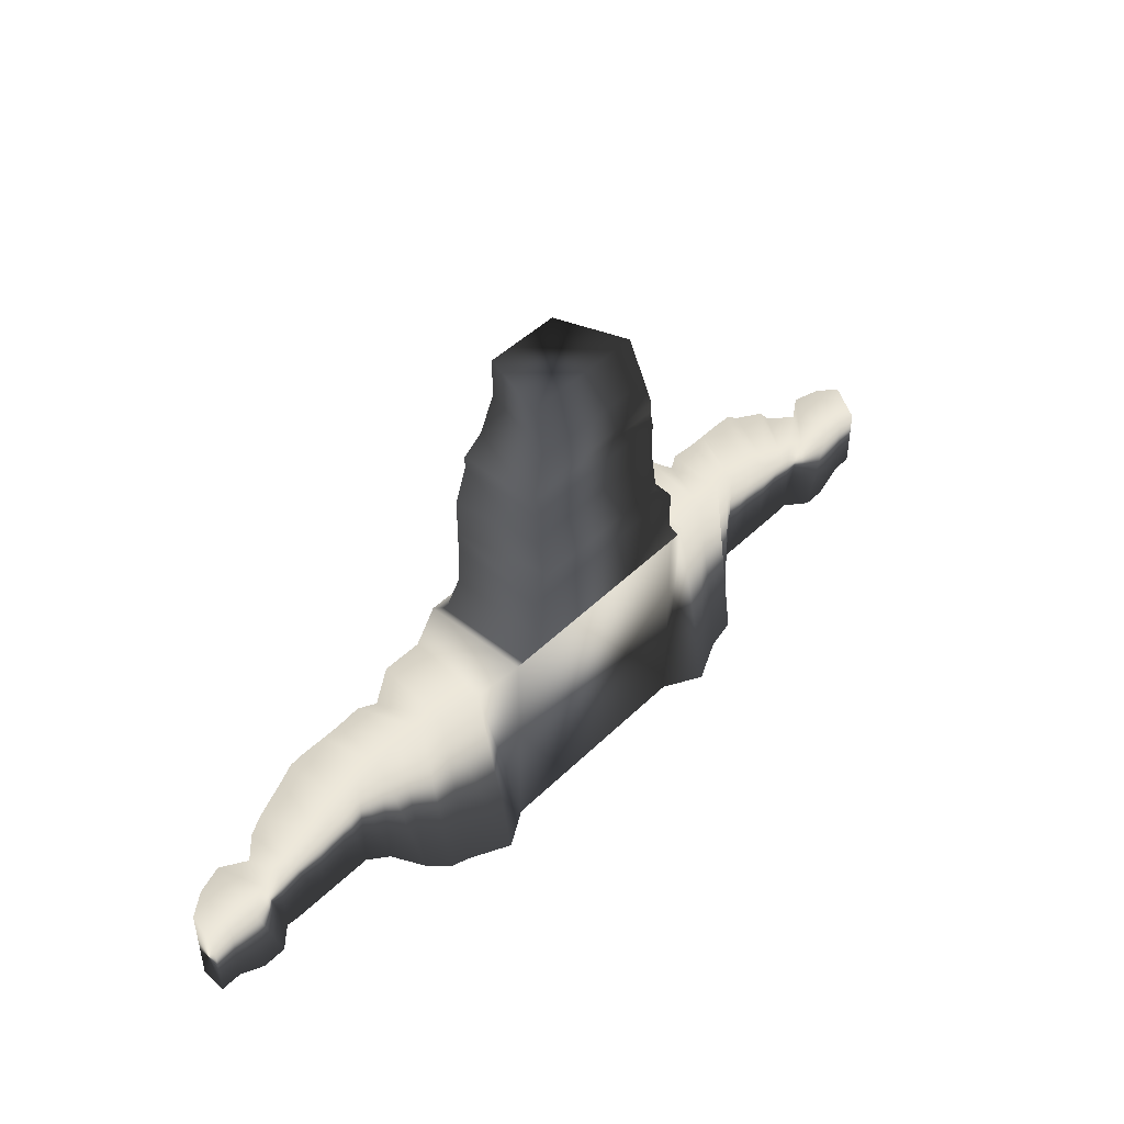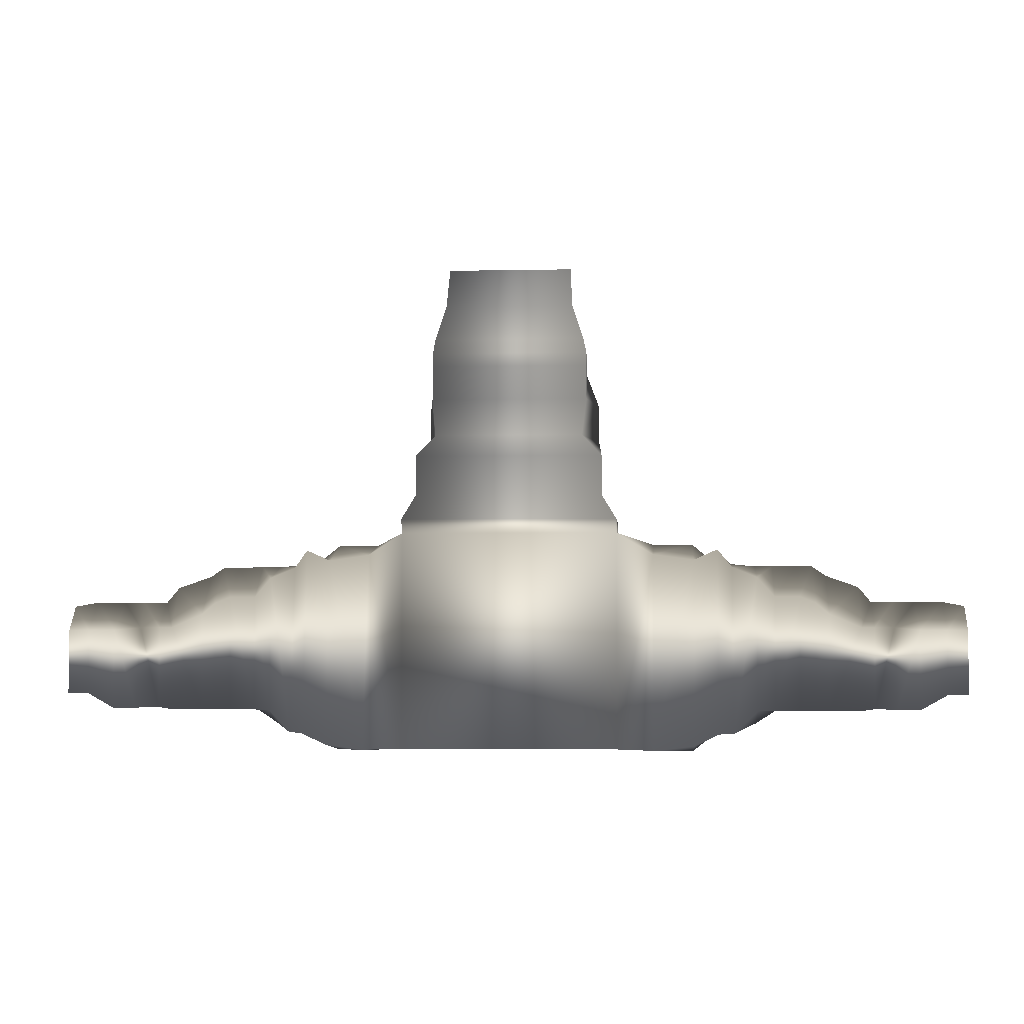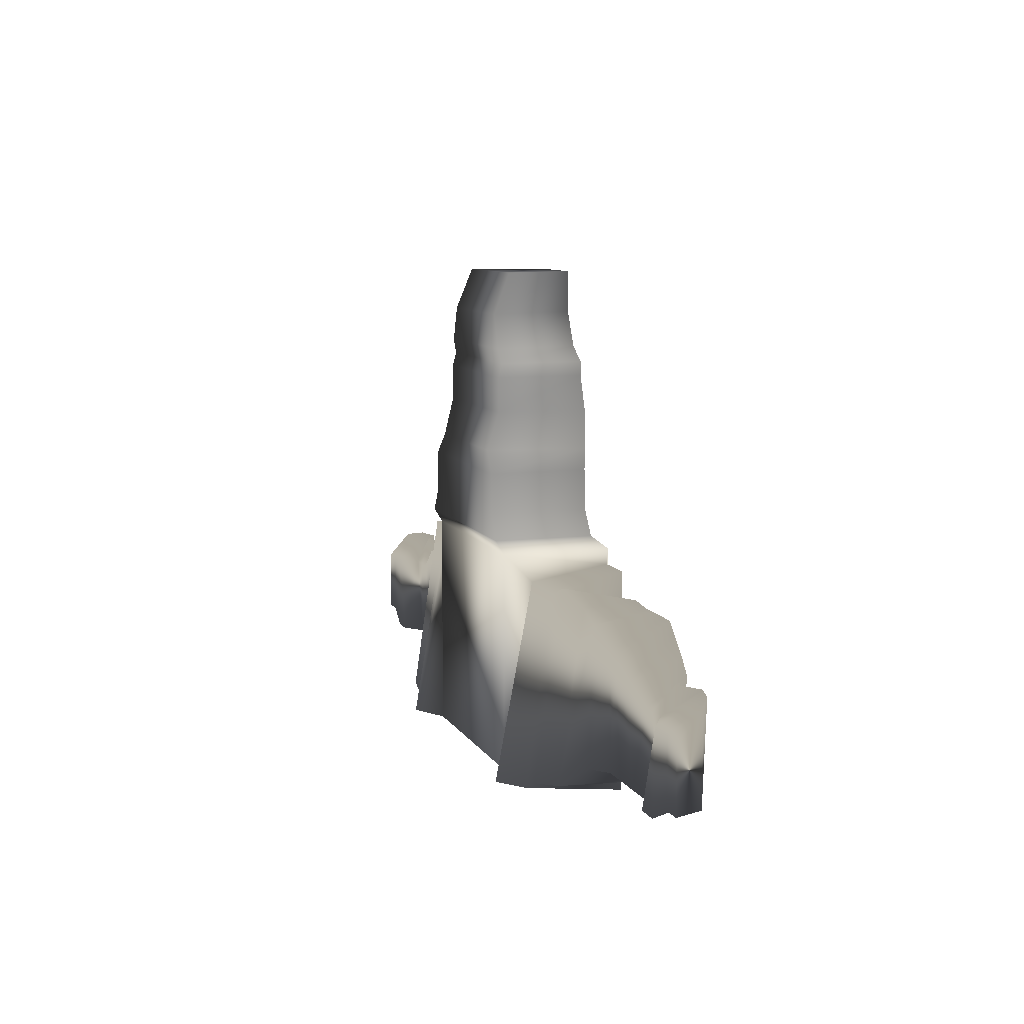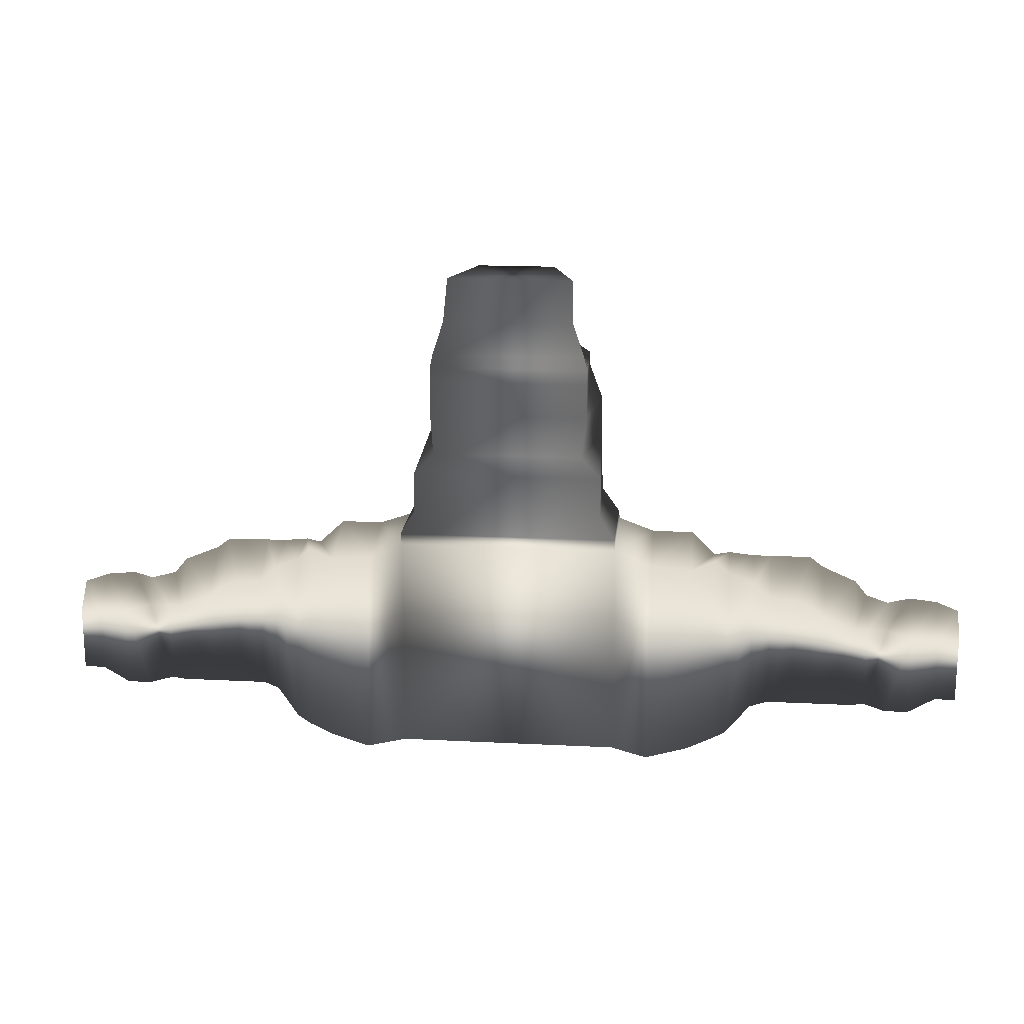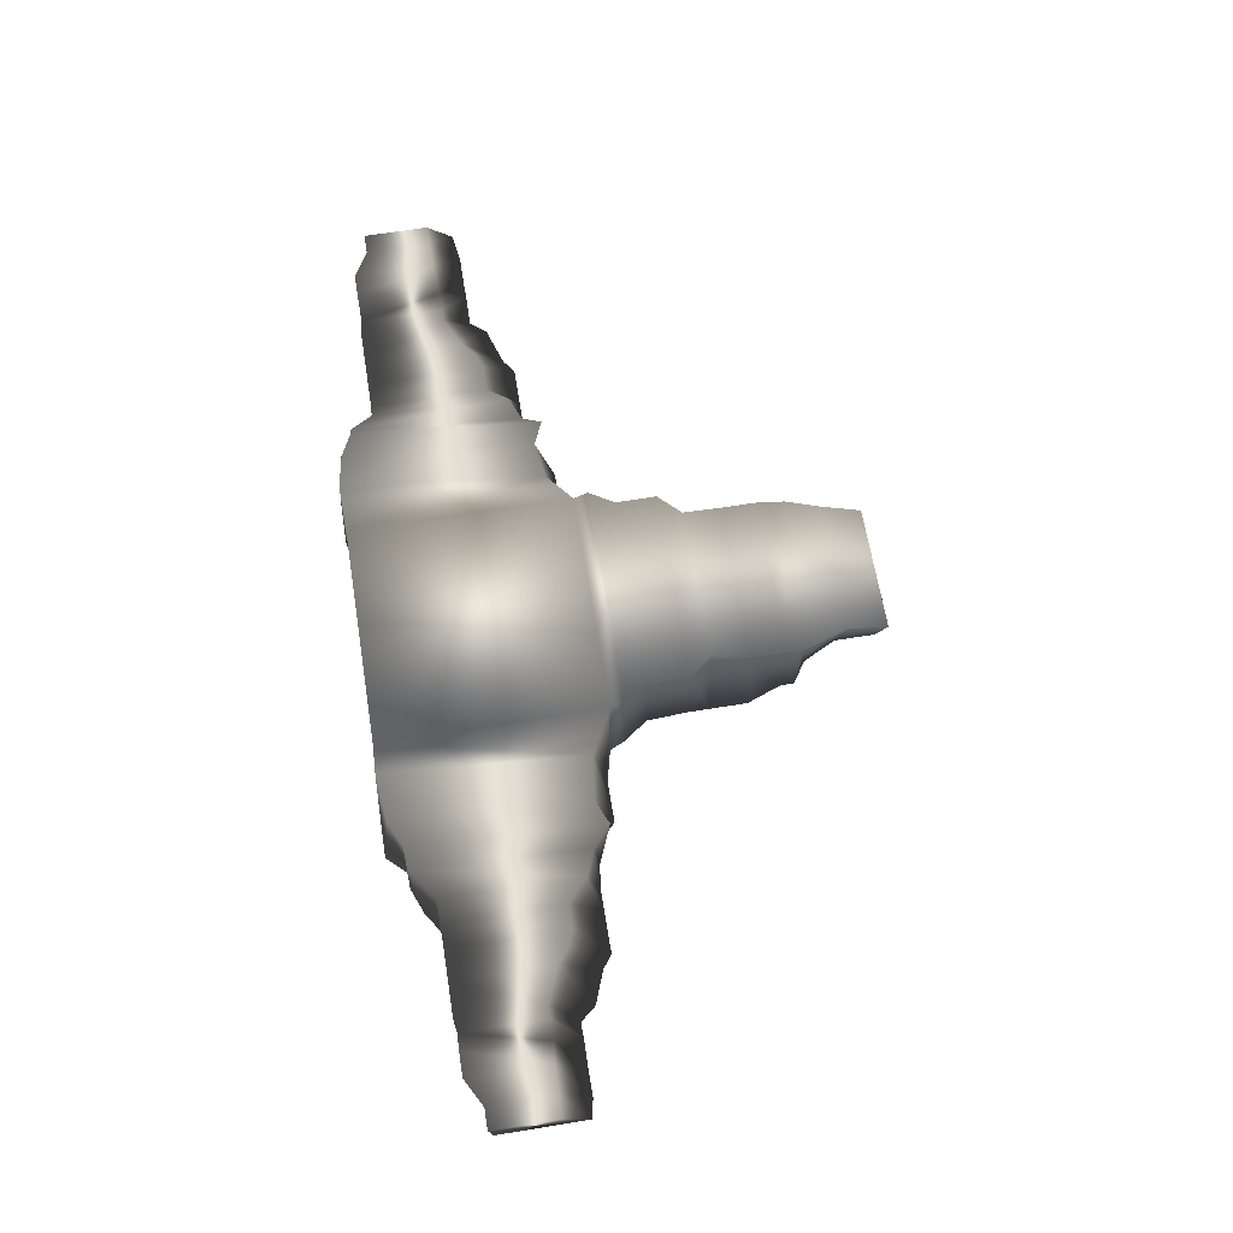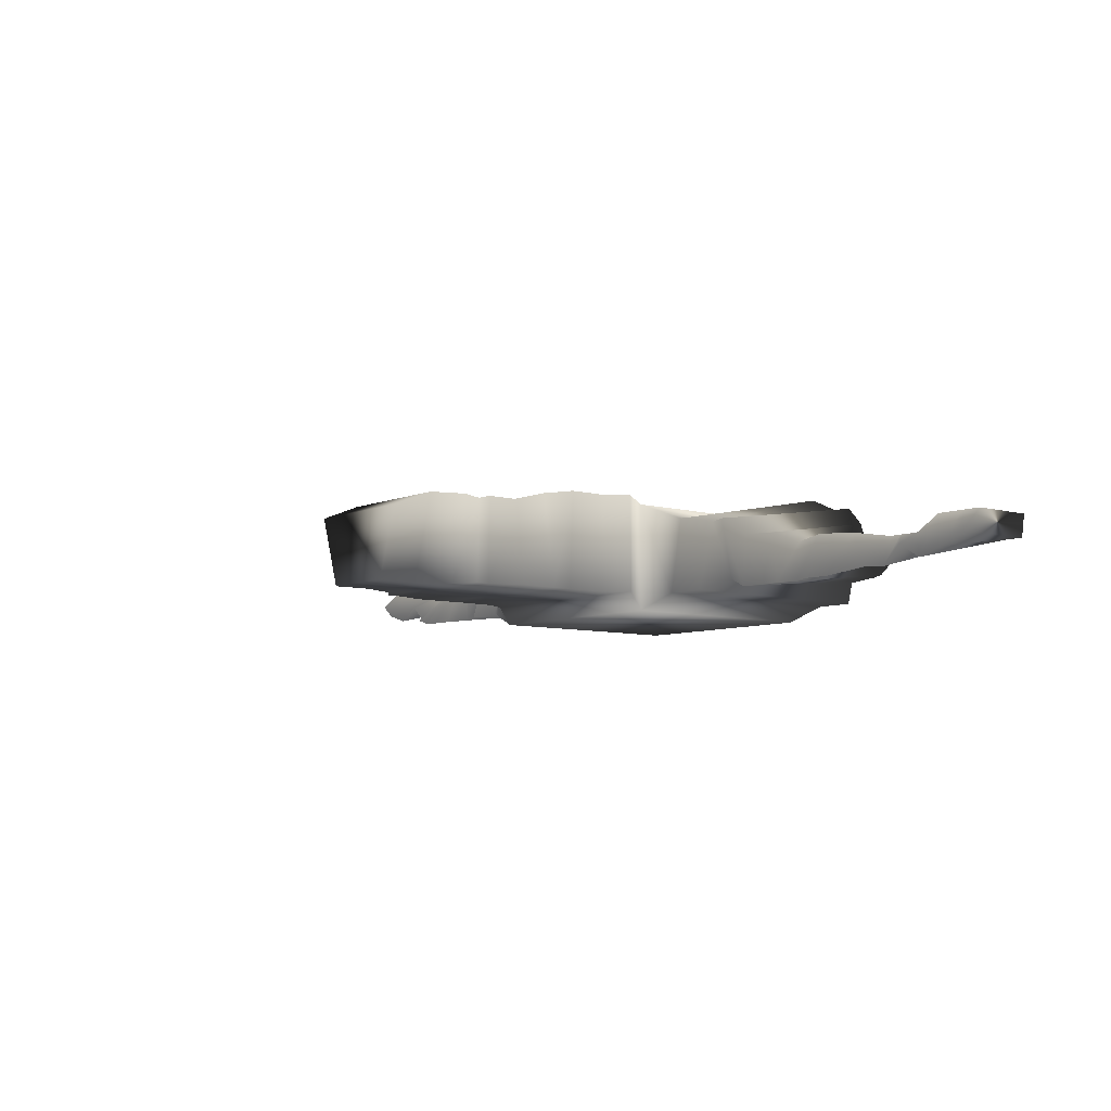
<metadata>
{"format":"obj","ext":"obj","renderer":"f3d","projection":"perspective","resolution":1024,"background":"white","views":[{"elev":46.3,"azim":132.1,"up":"+Z"},{"elev":-3.3,"azim":-175.9,"up":"+Z"},{"elev":8.9,"azim":-108.2,"up":"+Z"},{"elev":18.0,"azim":-174.3,"up":"+Z"},{"elev":65.6,"azim":-99.3,"up":"+Y"},{"elev":-7.2,"azim":50.8,"up":"+Y"}]}
</metadata>
<code>
v -3 -1.5 3
v -3 -1.5 -3
v -3 1.5 -3
v -3 1.5 3
v 3 -1.5 3
v 3 -1.5 -3
v 3 1.5 -3
v 3 1.5 3
v -4.015 -1.078 2.766
v -4.015 -1.098 -3.195
v -4.015 2.071 -3
v -4.015 1.042 2.405
v 4.015 -1.078 2.766
v 4.015 -1.098 -3.195
v 4.015 2.071 -3
v 4.015 1.042 2.405
v -5.145 -1.078 2.766
v -5.145 -1.098 -3.195
v -5.145 1.58 -2.895
v -5.145 0.8301 2.259
v 5.145 -1.078 2.766
v 5.145 -1.098 -3.195
v 5.145 1.58 -2.895
v 5.145 0.8301 2.259
v -5.803 -0.8063 2.2
v -5.803 -0.5833 -2.639
v -5.803 1.58 -2.577
v -5.803 0.8301 2.55
v 5.803 -0.8063 2.2
v 5.803 -0.5833 -2.639
v 5.803 1.58 -2.577
v 5.803 0.8301 2.55
v -6.235 -1.043 2.2
v -6.235 -0.5377 -2.639
v -6.235 1.087 -2.577
v -6.235 0.3819 2.064
v 6.235 -1.043 2.2
v 6.235 -0.5377 -2.639
v 6.235 1.087 -2.577
v 6.235 0.3819 2.064
v -6.932 -1.043 2.127
v -6.932 -0.5377 -2.362
v -6.932 0.4965 -1.982
v -6.932 0.3819 1.78
v 6.932 -1.043 2.127
v 6.932 -0.5377 -2.362
v 6.932 0.4965 -1.982
v 6.932 0.3819 1.78
v -7.443 -1.043 2.127
v -7.443 -0.5377 -2.029
v -7.443 0.1 -1.982
v -7.443 0.1253 1.239
v 7.443 -1.043 2.127
v 7.443 -0.5377 -2.029
v 7.443 0.1 -1.982
v 7.443 0.1253 1.239
v -8.139 -1.043 2.127
v -8.139 -0.1 -1.889
v -8.139 0.1 -1.982
v -8.139 0.254 1.239
v 8.139 -1.043 2.127
v 8.139 -0.1 -1.889
v 8.139 0.1 -1.982
v 8.139 0.254 1.239
v -8.578 -1.018 2.127
v -8.578 -0.1 -1.889
v -8.578 0.1 -1.982
v -8.578 0.254 1.063
v 8.578 -1.018 2.127
v 8.578 -0.1 -1.889
v 8.578 0.1 -1.982
v 8.578 0.254 1.063
v -8.96 -0.986 1.853
v -8.96 -0.1 -1.502
v -8.96 0.1 -1.982
v -8.96 0.254 0.7425
v 8.96 -0.986 1.853
v 8.96 -0.1 -1.502
v 8.96 0.1 -1.982
v 8.96 0.254 0.7425
v -9.876 -0.796 1.519
v -9.876 -0.1 -1.502
v -9.876 0.1 -1.982
v -9.876 0.1 0.361
v 9.876 -0.796 1.519
v 9.876 -0.1 -1.502
v 9.876 0.1 -1.982
v 9.876 0.1 0.361
v -10.23 -0.796 1.09
v -10.23 -0.1 -1.433
v -10.23 0.1 -1.926
v -10.23 0.1 0.361
v 10.23 -0.796 1.09
v 10.23 -0.1 -1.433
v 10.23 0.1 -1.926
v 10.23 0.1 0.361
v -10.79 -0.2638 1.09
v -10.79 -0.1 -1.433
v -10.79 0.5741 -1.926
v -10.79 0.1 0.361
v 10.79 -0.2638 1.09
v 10.79 -0.1 -1.433
v 10.79 0.5741 -1.926
v 10.79 0.1 0.361
v -11.45 -0.6719 1.09
v -11.45 -0.1 -1.433
v -11.45 0.5741 -1.926
v -11.45 0.5317 0.2891
v 11.45 -0.6719 1.09
v 11.45 -0.1 -1.433
v 11.45 0.5741 -1.926
v 11.45 0.5317 0.2891
v -12.19 -0.4491 1.09
v -12.19 -0.1 -1.399
v -12.19 0.534 -1.511
v -12.19 0.5317 0.2891
v 12.19 -0.4491 1.09
v 12.19 -0.1 -1.399
v 12.19 0.534 -1.511
v 12.19 0.5317 0.2891
v -12.76 -0.1 0.9685
v -12.76 -0.1 -1.399
v -12.76 0.534 -1.511
v -12.76 0.5317 0.2733
v 12.76 -0.1 0.9685
v 12.76 -0.1 -1.399
v 12.76 0.534 -1.511
v 12.76 0.5317 0.2733
v 3 -1 3.383
v -3 -1 3.383
v -3 1.721 3.383
v 3 1.721 3.383
v 2.525 -1 4.043
v -2.525 -1 4.043
v -2.597 1.721 4.043
v 2.597 1.721 4.043
v 2.464 -1 5.144
v -2.464 -1 5.144
v -2.597 1.721 5.144
v 2.597 1.721 5.144
v 2.464 -1 5.73
v -2.464 -1 5.73
v -2.049 1.665 5.73
v 2.049 1.665 5.73
v 2.464 -1 6.768
v -2.464 -1 6.768
v -2.167 1.378 6.768
v 2.167 1.378 6.768
v 2.11 -1 7.707
v -2.11 -1 7.707
v -2.167 1.378 7.707
v 2.167 1.378 7.707
v 2.11 -1 8.084
v -2.11 -1 8.084
v -2.167 1.287 8.084
v 2.167 1.287 8.084
v 1.523 -1 8.474
v -1.523 -1 8.474
v -2.085 1.372 8.474
v 2.085 1.372 8.474
v 1.065 -1 9.396
v -1.065 -1 9.396
v -1.778 1.372 9.396
v 1.778 1.372 9.396
v 1.065 -1 10.51
v -1.065 -1 10.51
v -1.713 0.9309 10.51
v 1.713 0.9309 10.51
f 4 7 3
f 7 4 8
f 2 3 7
f 2 7 6
f 1 2 6
f 1 6 5
f 4 9 1
f 9 4 12
f 3 12 4
f 3 11 12
f 3 10 11
f 3 2 10
f 9 10 1
f 2 1 10
f 8 5 13
f 13 16 8
f 7 8 16
f 7 16 15
f 7 15 14
f 7 14 6
f 13 5 14
f 6 14 5
f 12 17 9
f 17 12 20
f 11 20 12
f 11 19 20
f 11 18 19
f 11 10 18
f 17 18 9
f 10 9 18
f 16 13 21
f 21 24 16
f 15 16 24
f 15 24 23
f 15 23 22
f 15 22 14
f 21 13 22
f 14 22 13
f 20 25 17
f 25 20 28
f 19 28 20
f 19 27 28
f 19 26 27
f 19 18 26
f 25 26 17
f 18 17 26
f 24 21 29
f 29 32 24
f 23 24 32
f 23 32 31
f 23 31 30
f 23 30 22
f 29 21 30
f 22 30 21
f 28 33 25
f 33 28 36
f 27 36 28
f 27 35 36
f 27 34 35
f 27 26 34
f 33 34 25
f 26 25 34
f 32 29 37
f 37 40 32
f 31 32 40
f 31 40 39
f 31 39 38
f 31 38 30
f 37 29 38
f 30 38 29
f 36 41 33
f 41 36 44
f 35 44 36
f 35 43 44
f 35 42 43
f 35 34 42
f 41 42 33
f 34 33 42
f 40 37 45
f 45 48 40
f 39 40 48
f 39 48 47
f 39 47 46
f 39 46 38
f 45 37 46
f 38 46 37
f 44 49 41
f 49 44 52
f 43 52 44
f 43 51 52
f 43 50 51
f 43 42 50
f 49 50 41
f 42 41 50
f 48 45 53
f 53 56 48
f 47 48 56
f 47 56 55
f 47 55 54
f 47 54 46
f 53 45 54
f 46 54 45
f 52 57 49
f 57 52 60
f 51 60 52
f 51 59 60
f 51 58 59
f 51 50 58
f 57 58 49
f 50 49 58
f 56 53 61
f 61 64 56
f 55 56 64
f 55 64 63
f 55 63 62
f 55 62 54
f 61 53 62
f 54 62 53
f 60 65 57
f 65 60 68
f 59 68 60
f 59 67 68
f 59 66 67
f 59 58 66
f 65 66 57
f 58 57 66
f 64 61 69
f 69 72 64
f 63 64 72
f 63 72 71
f 63 71 70
f 63 70 62
f 69 61 70
f 62 70 61
f 68 73 65
f 73 68 76
f 67 76 68
f 67 75 76
f 67 74 75
f 67 66 74
f 73 74 65
f 66 65 74
f 72 69 77
f 77 80 72
f 71 72 80
f 71 80 79
f 71 79 78
f 71 78 70
f 77 69 78
f 70 78 69
f 76 81 73
f 81 76 84
f 75 84 76
f 75 83 84
f 75 82 83
f 75 74 82
f 81 82 73
f 74 73 82
f 80 77 85
f 85 88 80
f 79 80 88
f 79 88 87
f 79 87 86
f 79 86 78
f 85 77 86
f 78 86 77
f 84 89 81
f 89 84 92
f 83 92 84
f 83 91 92
f 83 90 91
f 83 82 90
f 89 90 81
f 82 81 90
f 88 85 93
f 93 96 88
f 87 88 96
f 87 96 95
f 87 95 94
f 87 94 86
f 93 85 94
f 86 94 85
f 92 97 89
f 97 92 100
f 91 100 92
f 91 99 100
f 91 98 99
f 91 90 98
f 97 98 89
f 90 89 98
f 96 93 101
f 101 104 96
f 95 96 104
f 95 104 103
f 95 103 102
f 95 102 94
f 101 93 102
f 94 102 93
f 100 105 97
f 105 100 108
f 99 108 100
f 99 107 108
f 99 106 107
f 99 98 106
f 105 106 97
f 98 97 106
f 104 101 109
f 109 112 104
f 103 104 112
f 103 112 111
f 103 111 110
f 103 110 102
f 109 101 110
f 102 110 101
f 108 113 105
f 113 108 116
f 107 116 108
f 107 115 116
f 107 114 115
f 107 106 114
f 113 114 105
f 106 105 114
f 112 109 117
f 117 120 112
f 111 112 120
f 111 120 119
f 111 119 118
f 111 118 110
f 117 109 118
f 110 118 109
f 116 121 113
f 121 116 124
f 115 124 116
f 115 123 124
f 115 122 123
f 115 114 122
f 121 122 113
f 114 113 122
f 121 124 122
f 123 122 124
f 120 117 125
f 125 128 120
f 119 120 128
f 119 128 127
f 119 127 126
f 119 126 118
f 125 117 126
f 118 126 117
f 125 126 128
f 127 128 126
f 129 5 8
f 129 8 132
f 4 132 8
f 4 131 132
f 4 130 131
f 4 1 130
f 129 130 5
f 1 5 130
f 133 129 132
f 133 132 136
f 131 136 132
f 131 135 136
f 131 134 135
f 131 130 134
f 133 134 129
f 130 129 134
f 137 133 136
f 137 136 140
f 135 140 136
f 135 139 140
f 135 138 139
f 135 134 138
f 137 138 133
f 134 133 138
f 141 137 140
f 141 140 144
f 139 144 140
f 139 143 144
f 139 142 143
f 139 138 142
f 141 142 137
f 138 137 142
f 145 141 144
f 145 144 148
f 143 148 144
f 143 147 148
f 143 146 147
f 143 142 146
f 145 146 141
f 142 141 146
f 149 145 148
f 149 148 152
f 147 152 148
f 147 151 152
f 147 150 151
f 147 146 150
f 149 150 145
f 146 145 150
f 153 149 152
f 153 152 156
f 151 156 152
f 151 155 156
f 151 154 155
f 151 150 154
f 153 154 149
f 150 149 154
f 157 153 156
f 157 156 160
f 155 160 156
f 155 159 160
f 155 158 159
f 155 154 158
f 157 158 153
f 154 153 158
f 161 157 160
f 161 160 164
f 159 164 160
f 159 163 164
f 159 162 163
f 159 158 162
f 161 162 157
f 158 157 162
f 165 161 164
f 165 164 168
f 163 168 164
f 163 167 168
f 163 166 167
f 163 162 166
f 165 166 161
f 162 161 166
f 165 168 166
f 167 166 168

</code>
